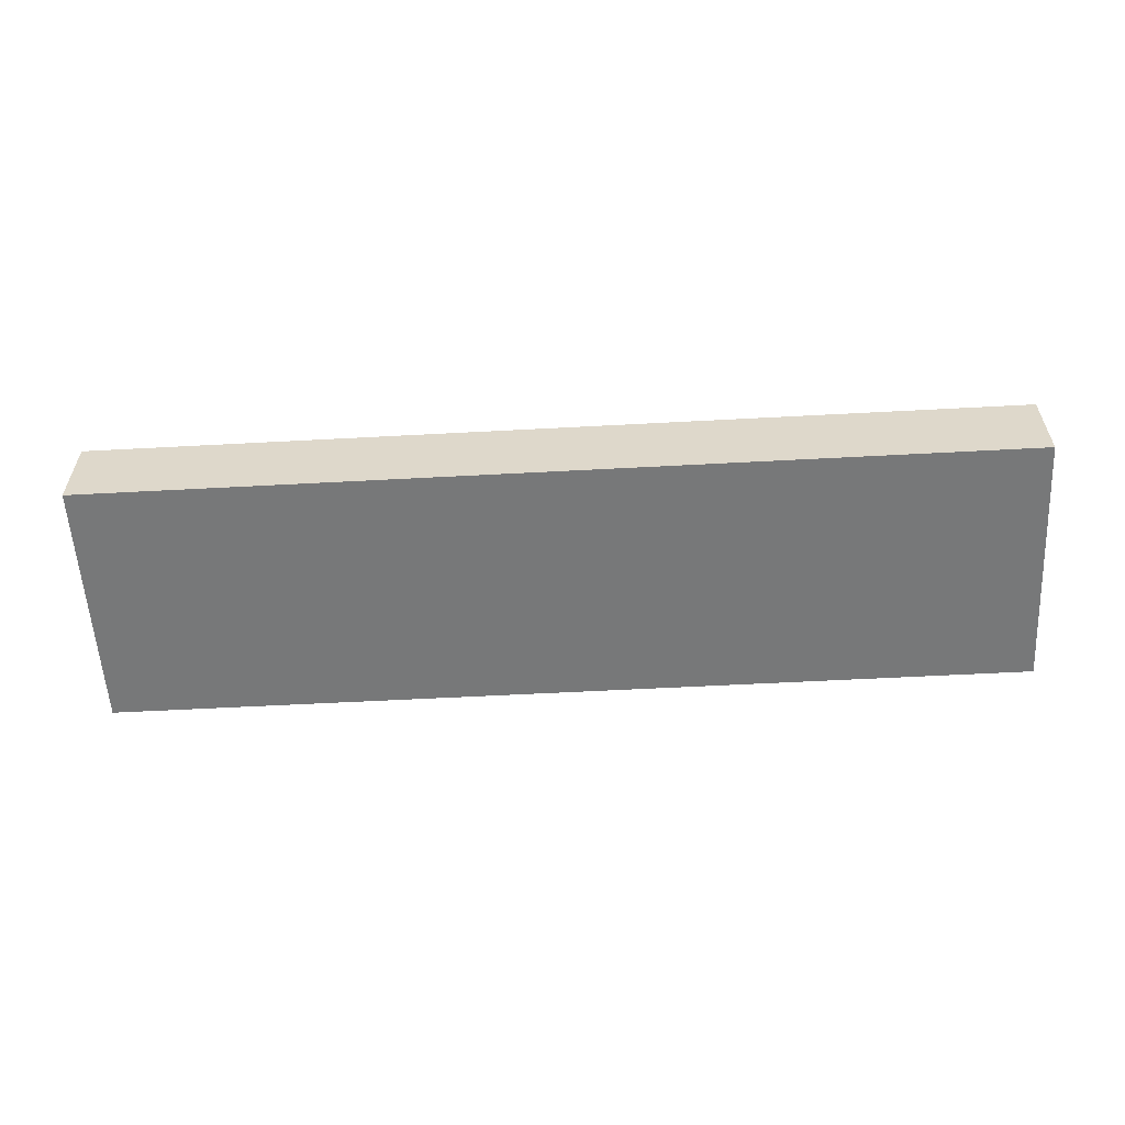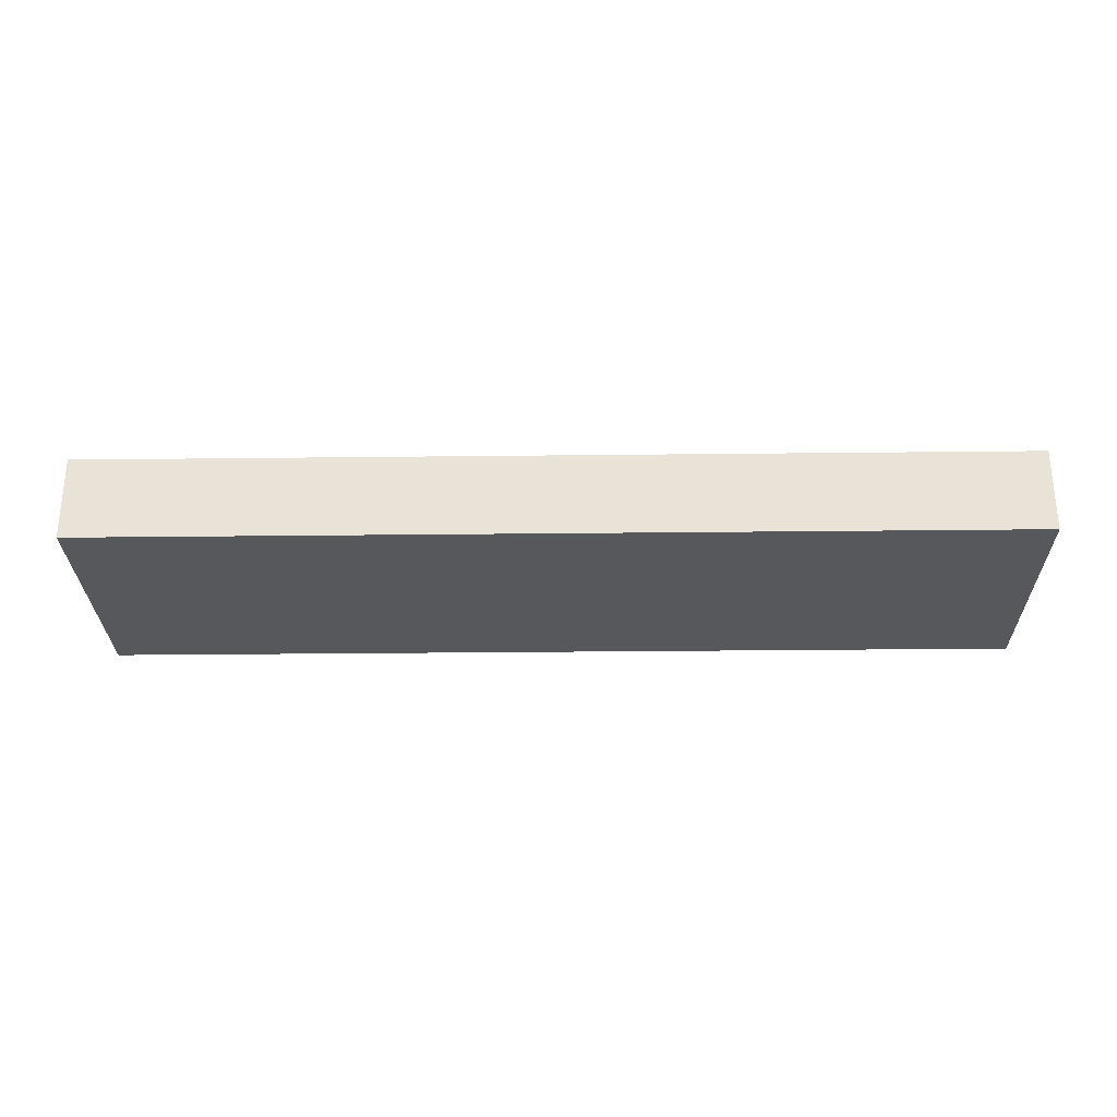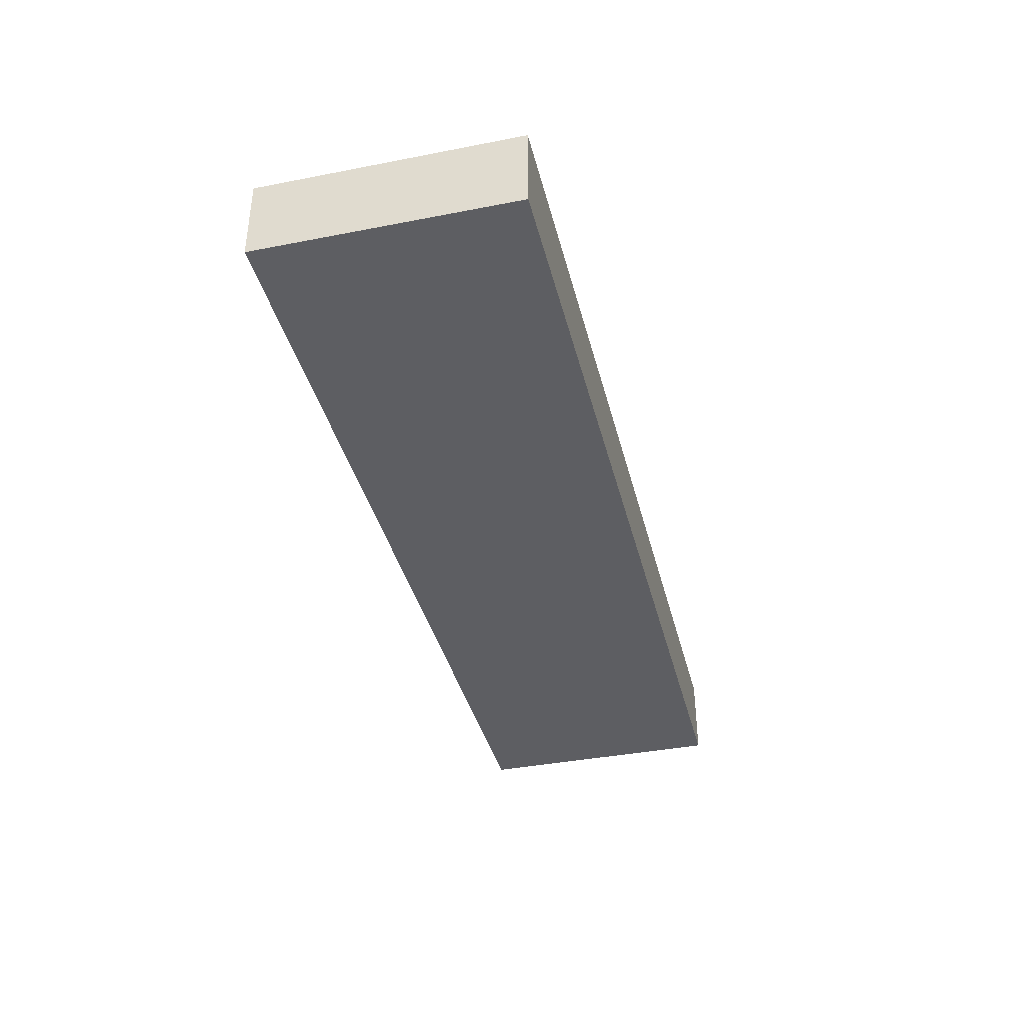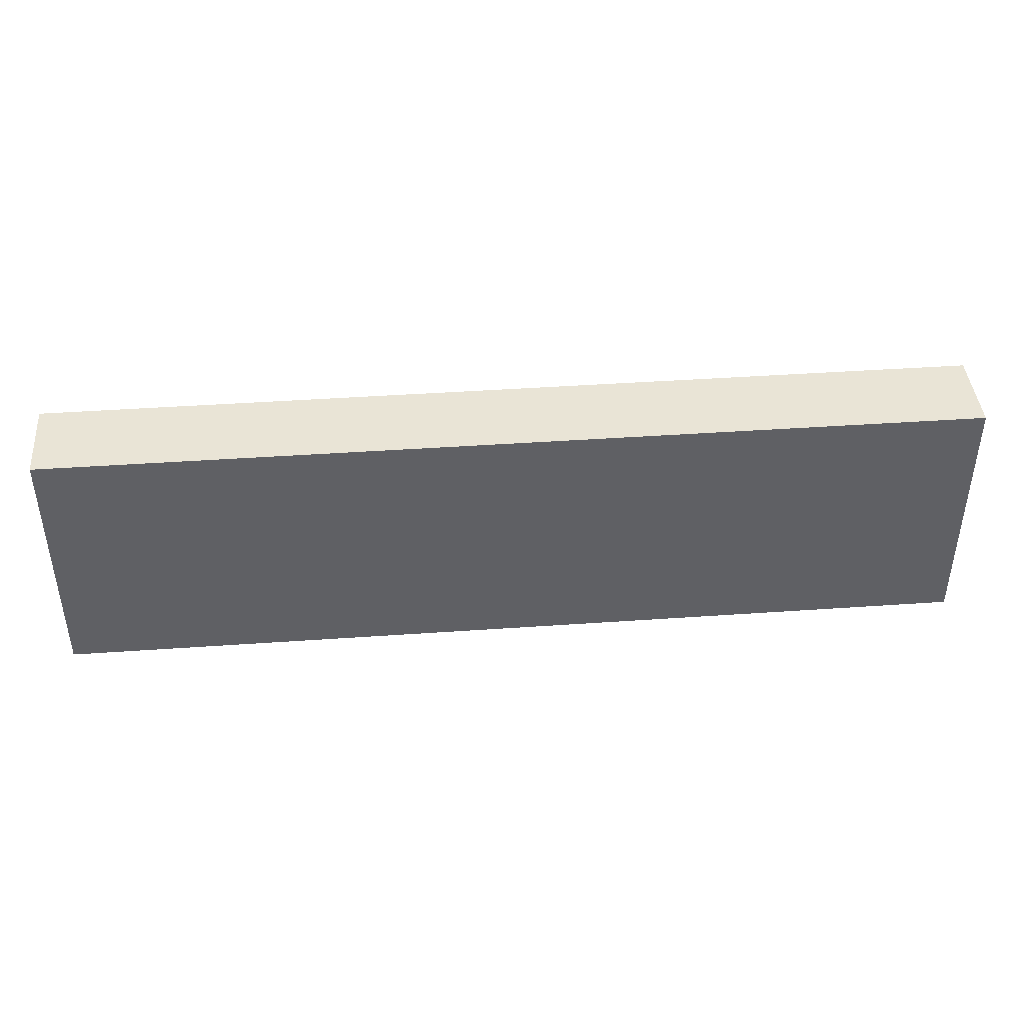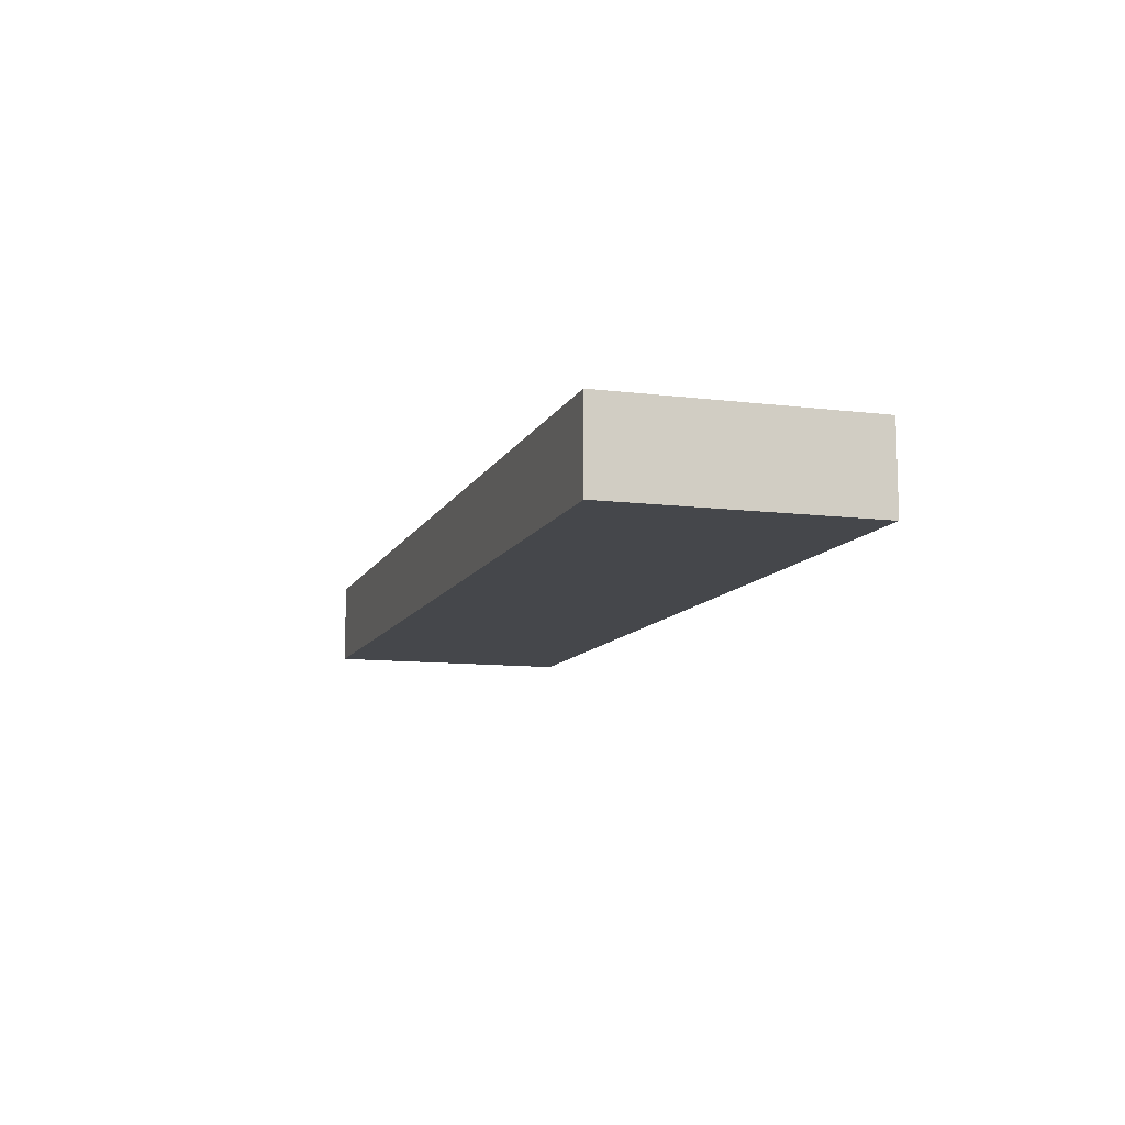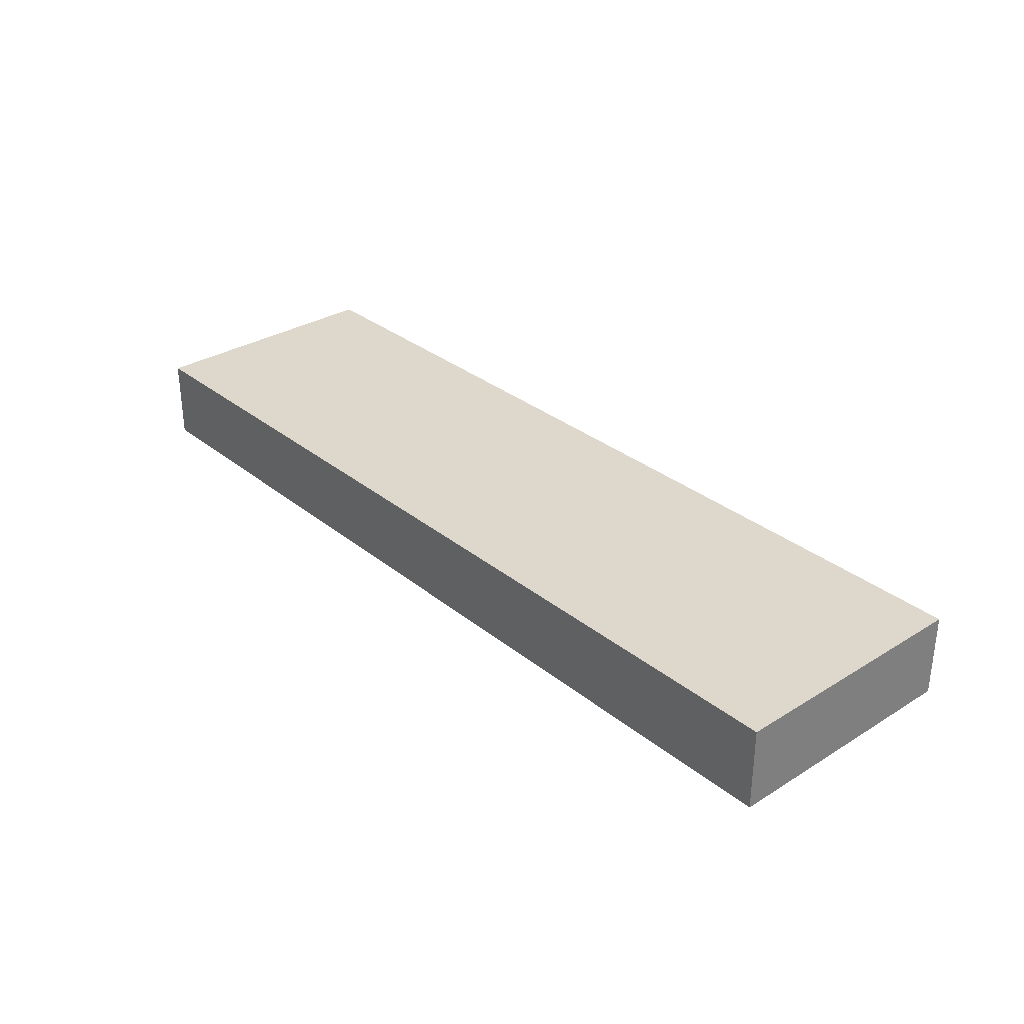
<metadata>
{"format":"obj","ext":"obj","renderer":"f3d","projection":"perspective","resolution":1024,"background":"white","views":[{"elev":-57.3,"azim":3.2,"up":"+Y"},{"elev":-28.1,"azim":-179.0,"up":"+Y"},{"elev":-38.5,"azim":-76.2,"up":"+Y"},{"elev":42.4,"azim":175.2,"up":"+Z"},{"elev":-10.5,"azim":72.7,"up":"+Y"},{"elev":31.3,"azim":-131.3,"up":"+Y"}]}
</metadata>
<code>
v 20.95 0 -5.791
v -2.465e-32 0 -5.791
v -2.465e-32 1.905 -5.791
v 20.95 1.905 -5.791
v 20.95 0 0
v 20.95 0 -5.791
v 20.95 1.905 -5.791
v 20.95 1.905 0
v 0 0 0
v 20.95 0 0
v 20.95 1.905 0
v 0 1.905 0
v -2.465e-32 0 -5.791
v 0 0 0
v 0 1.905 0
v -2.465e-32 1.905 -5.791
v -2.465e-32 1.905 -5.791
v 0 1.905 0
v 20.95 1.905 0
v 20.95 1.905 -5.791
v 0 0 0
v -2.465e-32 0 -5.791
v 20.95 0 -5.791
v 20.95 0 0
g 749dbeb4-e356-11ea-b36b-54bf646e7e1f
f 1 2 4
f 4 2 3
g 749e5ad4-e356-11ea-abdd-54bf646e7e1f
f 5 6 8
f 8 6 7
g 74a0a4d8-e356-11ea-b6a5-54bf646e7e1f
f 9 10 12
f 12 10 11
g 74a18f18-e356-11ea-83b3-54bf646e7e1f
f 13 14 16
f 16 14 15
g 74a2796c-e356-11ea-be54-54bf646e7e1f
f 17 18 20
f 20 18 19
g 74a31598-e356-11ea-b1ca-54bf646e7e1f
f 22 23 21
f 21 23 24

</code>
